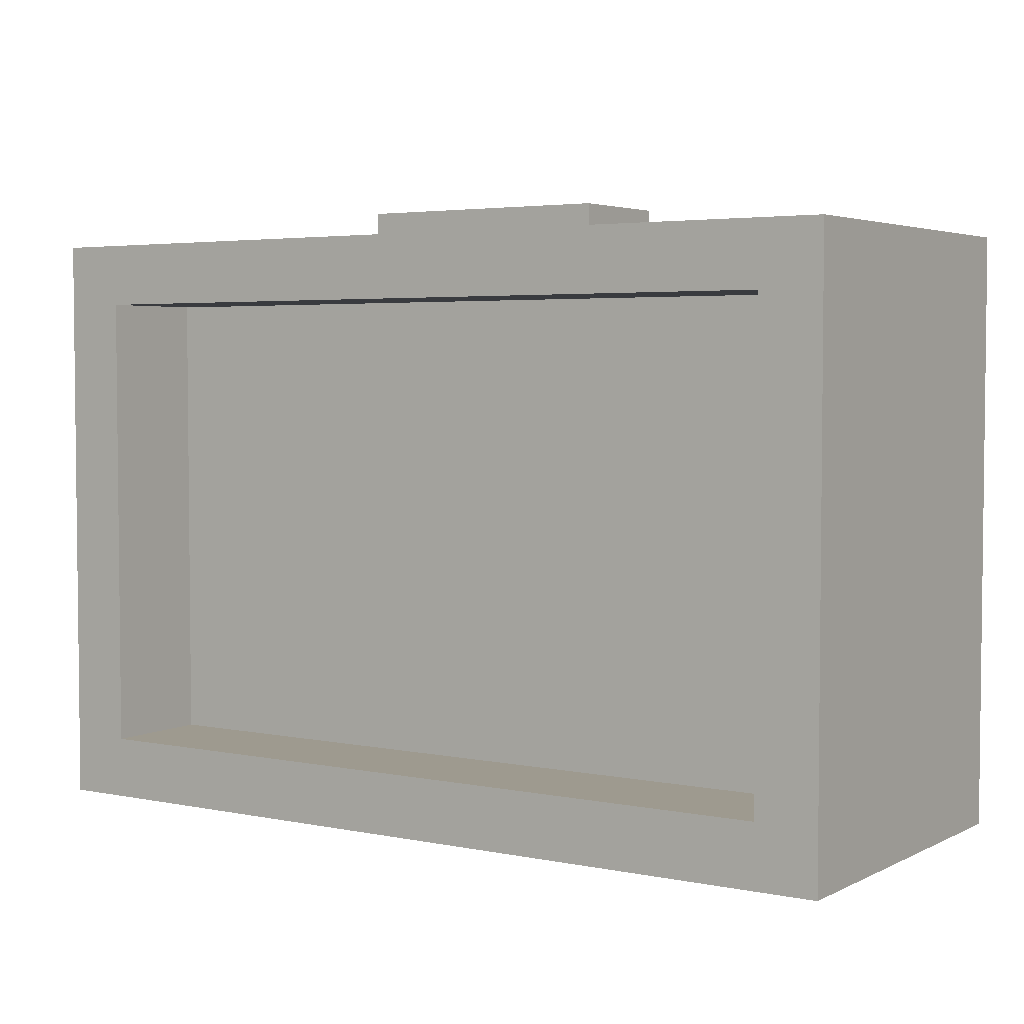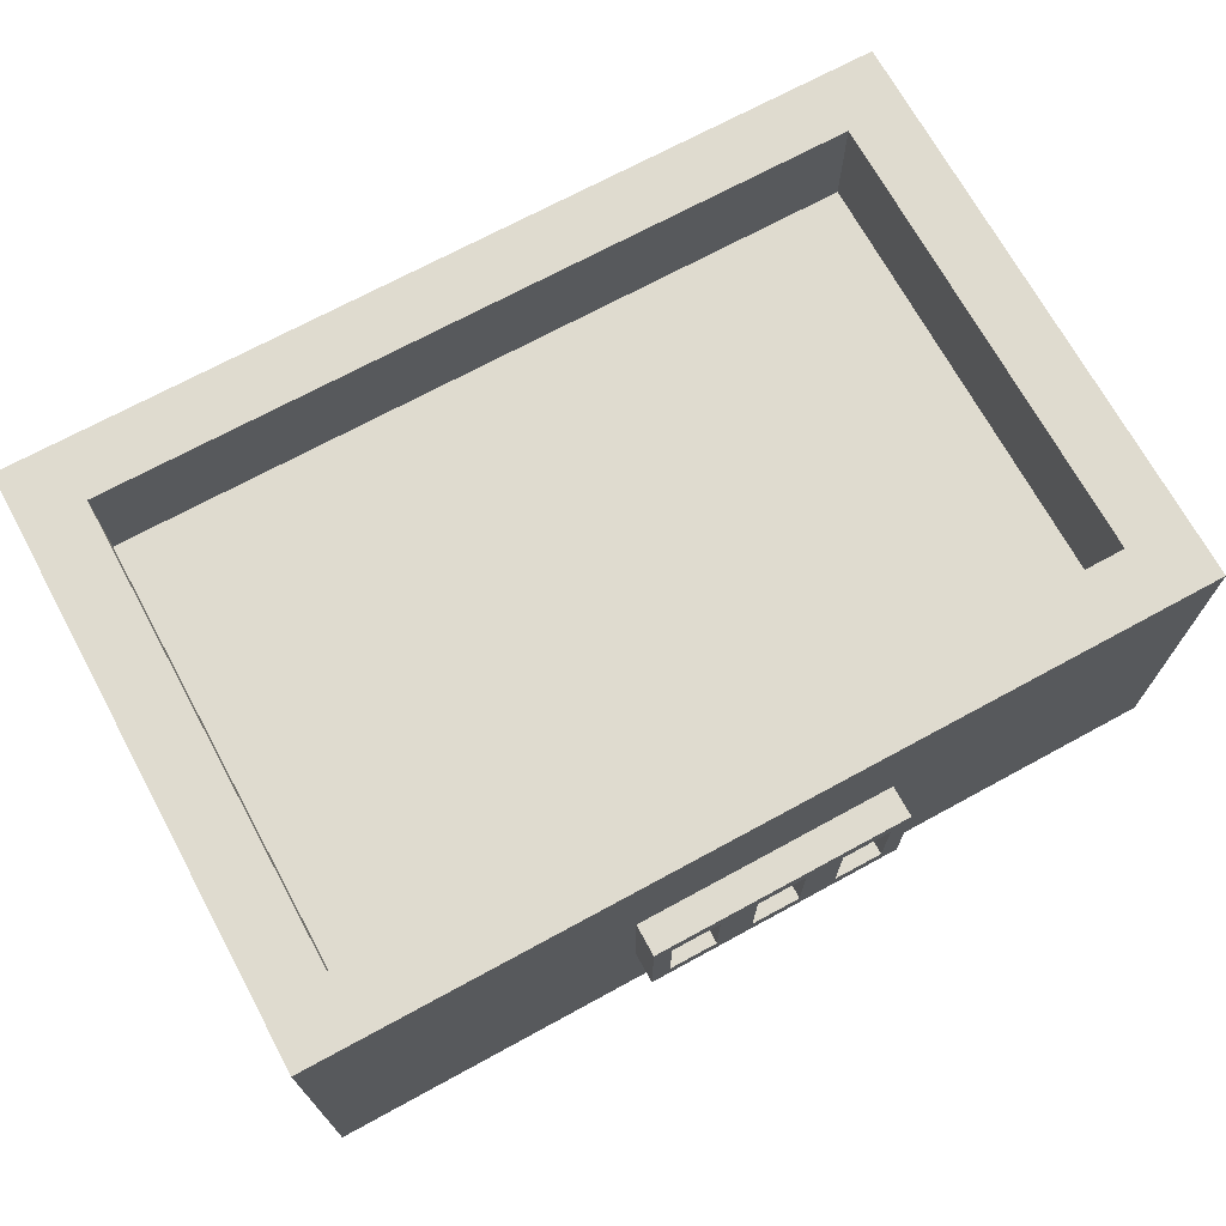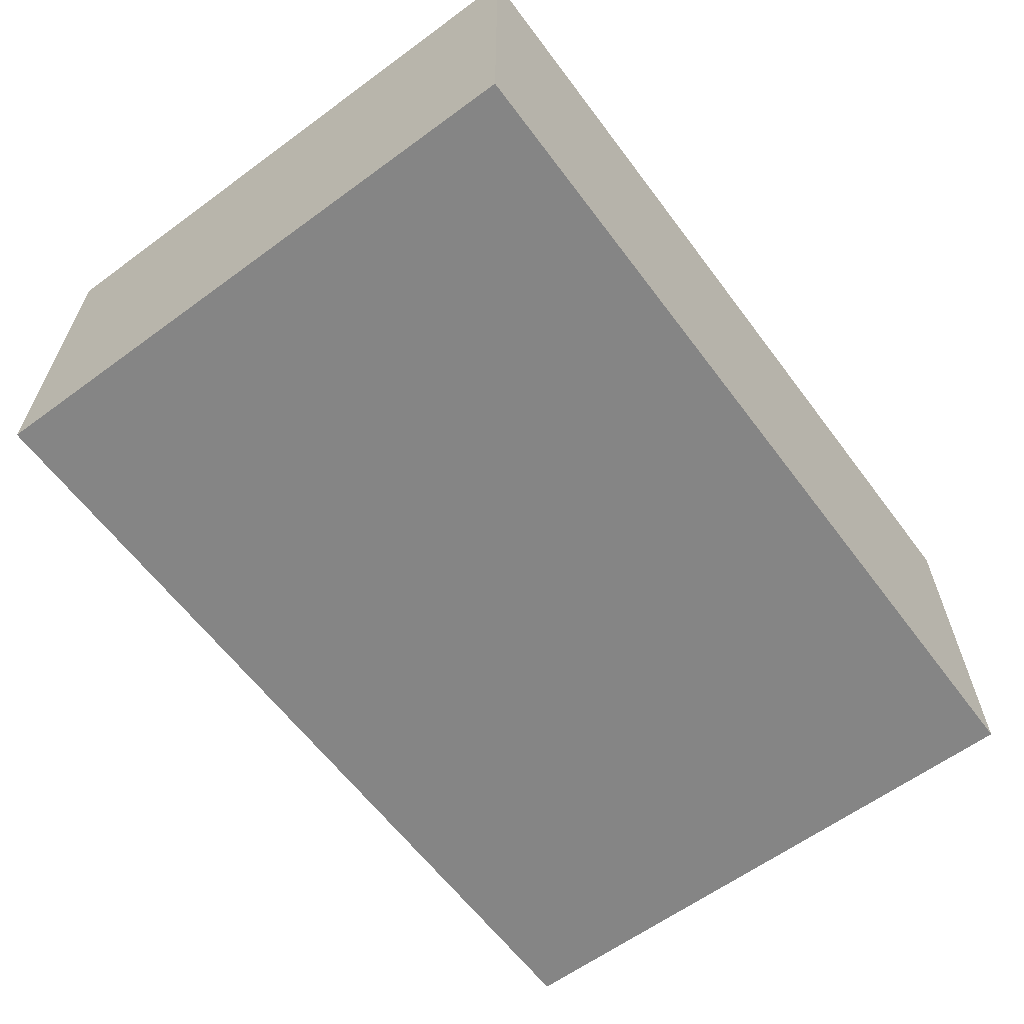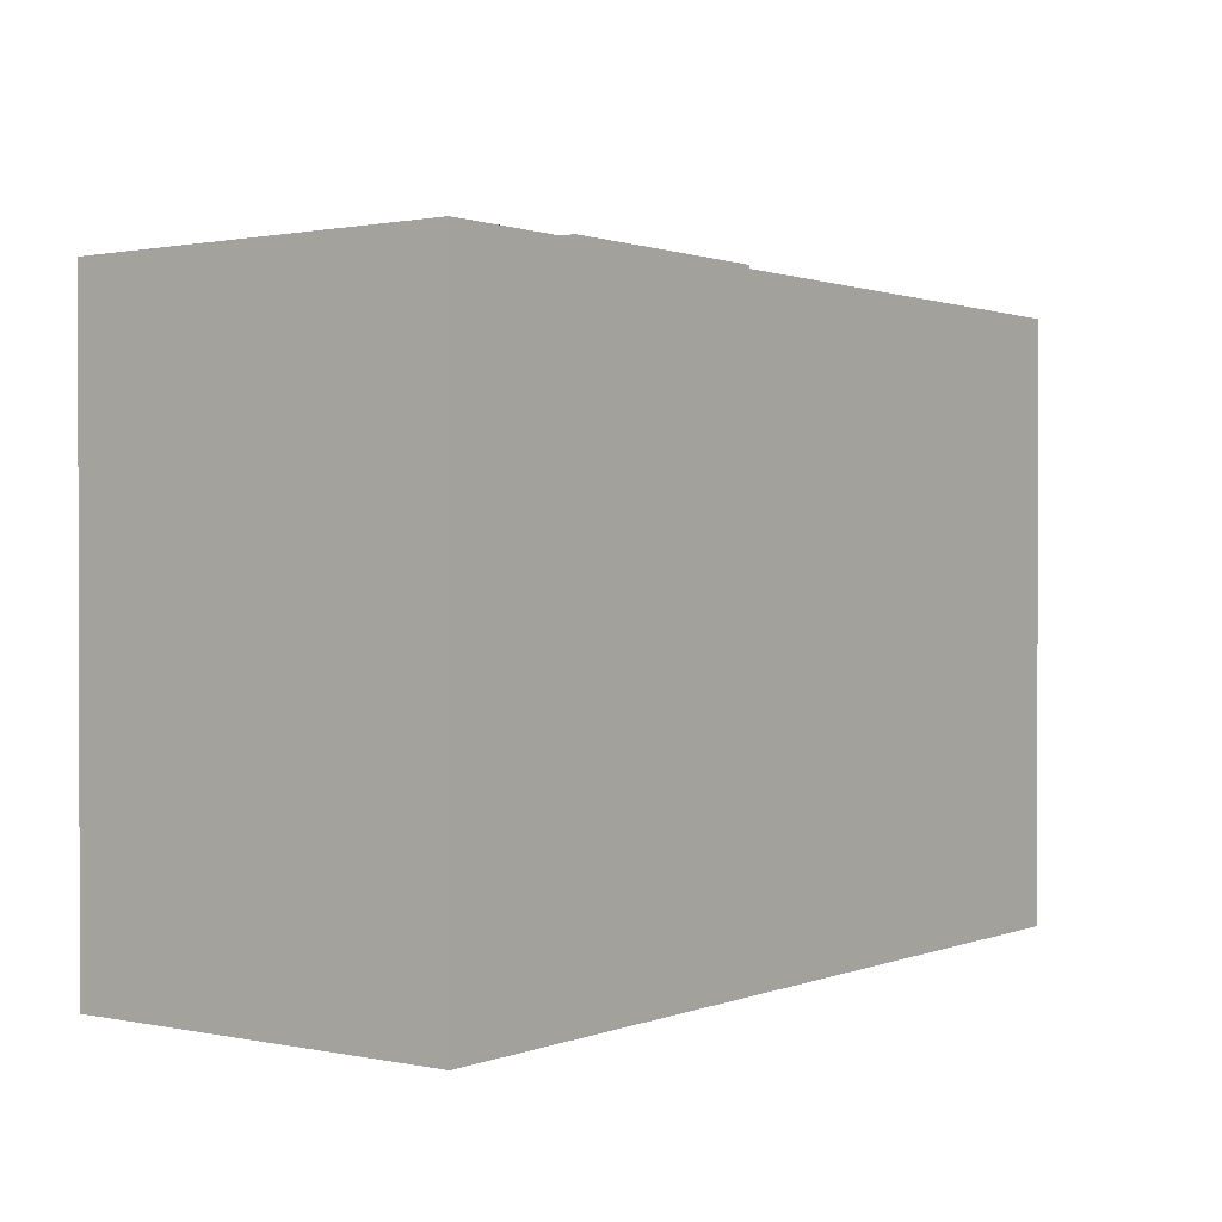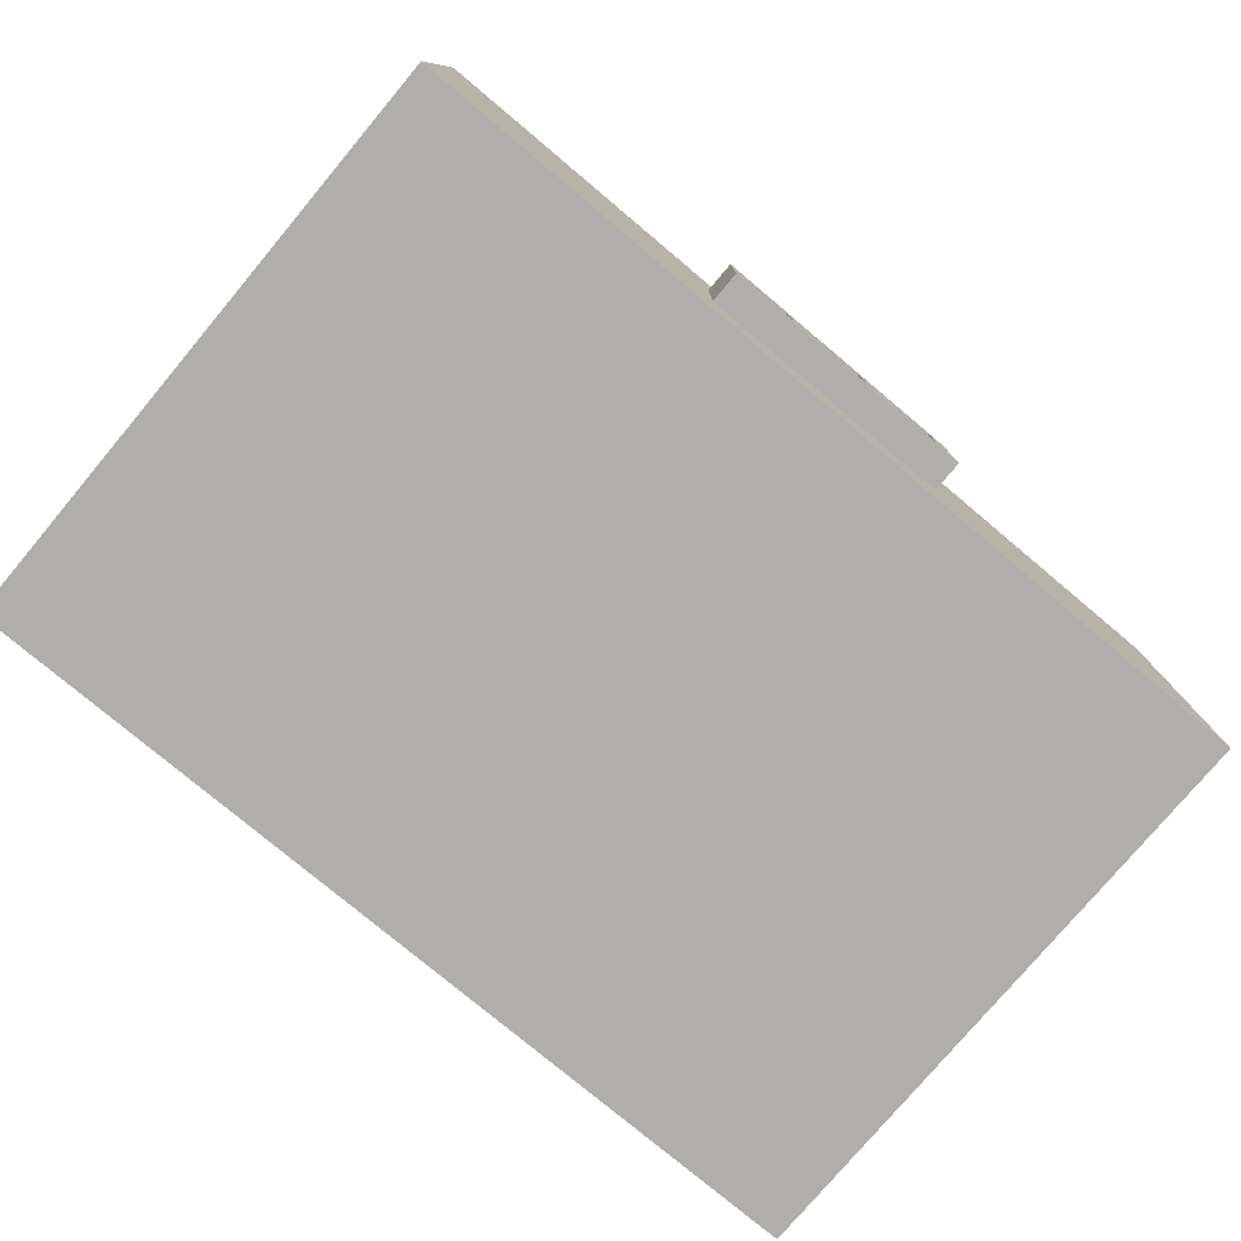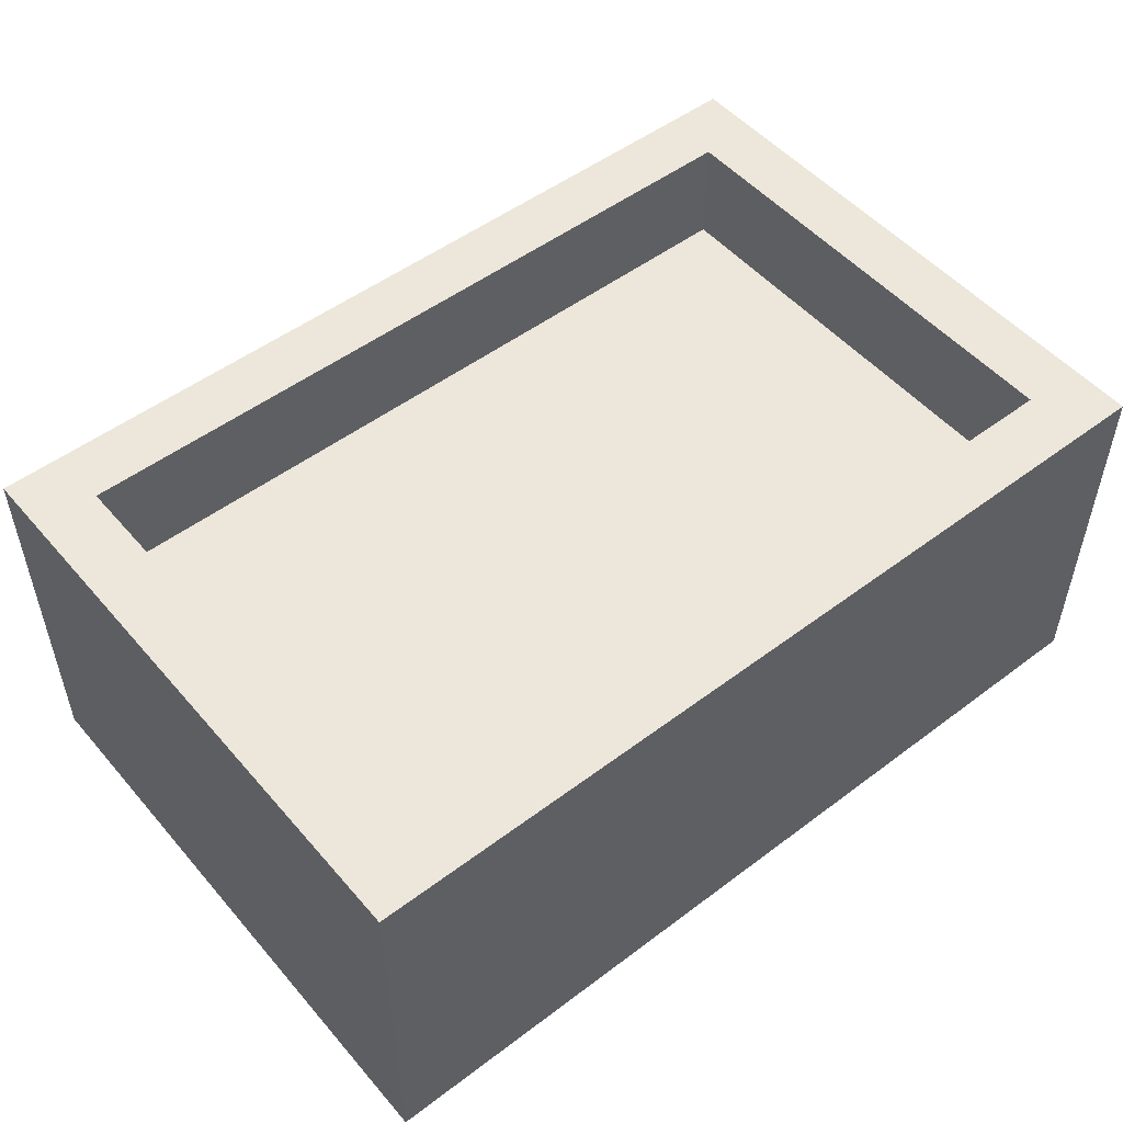
<metadata>
{"format":"obj","ext":"obj","renderer":"f3d","projection":"perspective","resolution":1024,"background":"white","views":[{"elev":3.8,"azim":-146.4,"up":"+Z"},{"elev":70.4,"azim":-28.6,"up":"+Y"},{"elev":-61.7,"azim":126.7,"up":"+Y"},{"elev":0.9,"azim":-53.5,"up":"+Z"},{"elev":-77.8,"azim":-40.0,"up":"+Y"},{"elev":51.3,"azim":140.7,"up":"+Y"}]}
</metadata>
<code>
o Cube
v 1.289 0.6386 -0.7893
v 1.5 -0.6386 -1
v 1.289 0.6386 0.7893
v 0.4383 -0.2005 1
v -1.289 0.6386 -0.7893
v -1.5 -0.6386 -1
v -1.289 0.6386 0.7893
v -0.4383 -0.2005 1
v 0.4383 0.2005 1
v -0.4383 0.2005 1
v 1.5 0.6386 -1
v -1.5 0.6386 -1
v 1.289 0.2624 0.7893
v -1.289 0.2624 0.7893
v 1.289 0.2624 -0.7893
v -1.289 0.2624 -0.7893
v -1.5 -0.6386 1
v -1.5 0.6386 1
v 1.5 0.6386 1
v 1.5 -0.6386 1
v -0.3755 -0.1376 1.107
v -0.3755 0.1376 1.107
v 0.3743 0.1365 1.107
v 0.3743 -0.1365 1.107
v -0.2113 0.1376 1.107
v -0.2113 -0.1376 1.107
v 0.08176 -0.1373 1.107
v 0.08176 0.1373 1.107
v -0.08523 0.1373 1.107
v -0.4383 0.2005 1.107
v -0.4383 -0.2005 1.107
v -0.08523 -0.1373 1.107
v 0.209 0.1365 1.107
v -0.1484 0.2005 1.107
v -0.1484 -0.2005 1.107
v 0.209 -0.1365 1.107
v 0.145 -0.2005 1.107
v 0.4383 -0.2005 1.107
v 0.4383 0.2005 1.107
v 0.145 0.2005 1.107
v -0.2113 0.1376 0.975
v -0.3755 0.1376 0.975
v -0.3755 -0.1376 0.975
v -0.2113 -0.1376 0.975
v 0.08176 0.1373 0.975
v -0.08523 0.1373 0.975
v -0.08523 -0.1373 0.975
v 0.08176 -0.1373 0.975
v 0.209 -0.1365 0.975
v 0.3743 -0.1365 0.975
v 0.3743 0.1365 0.975
v 0.209 0.1365 0.975
f 1 5 16 15
f 9 10 30 34 40 39
f 17 18 12 6
f 6 2 20 17
f 2 11 19 20
f 6 12 11 2
f 3 7 18 19
f 1 3 19 11
f 7 5 12 18
f 5 1 11 12
f 15 16 14 13
f 3 1 15 13
f 5 7 14 16
f 7 3 13 14
f 8 10 18 17
f 9 4 20 19
f 10 9 19 18
f 4 8 17 20
f 10 8 31 30
f 8 4 38 37 35 31
f 4 9 39 38
f 24 23 51 50
f 29 32 47 46
f 26 25 41 44
f 22 25 34 30
f 21 22 30 31
f 26 21 31 35
f 25 26 35 34
f 29 28 40 34
f 27 32 35 37
f 32 29 34 35
f 28 27 37 40
f 24 36 37 38
f 23 24 38 39
f 33 23 39 40
f 36 33 40 37
f 44 41 42 43
f 50 51 52 49
f 48 45 46 47
f 25 22 42 41
f 27 28 45 48
f 23 33 52 51
f 22 21 43 42
f 28 29 46 45
f 33 36 49 52
f 21 26 44 43
f 32 27 48 47
f 36 24 50 49

</code>
